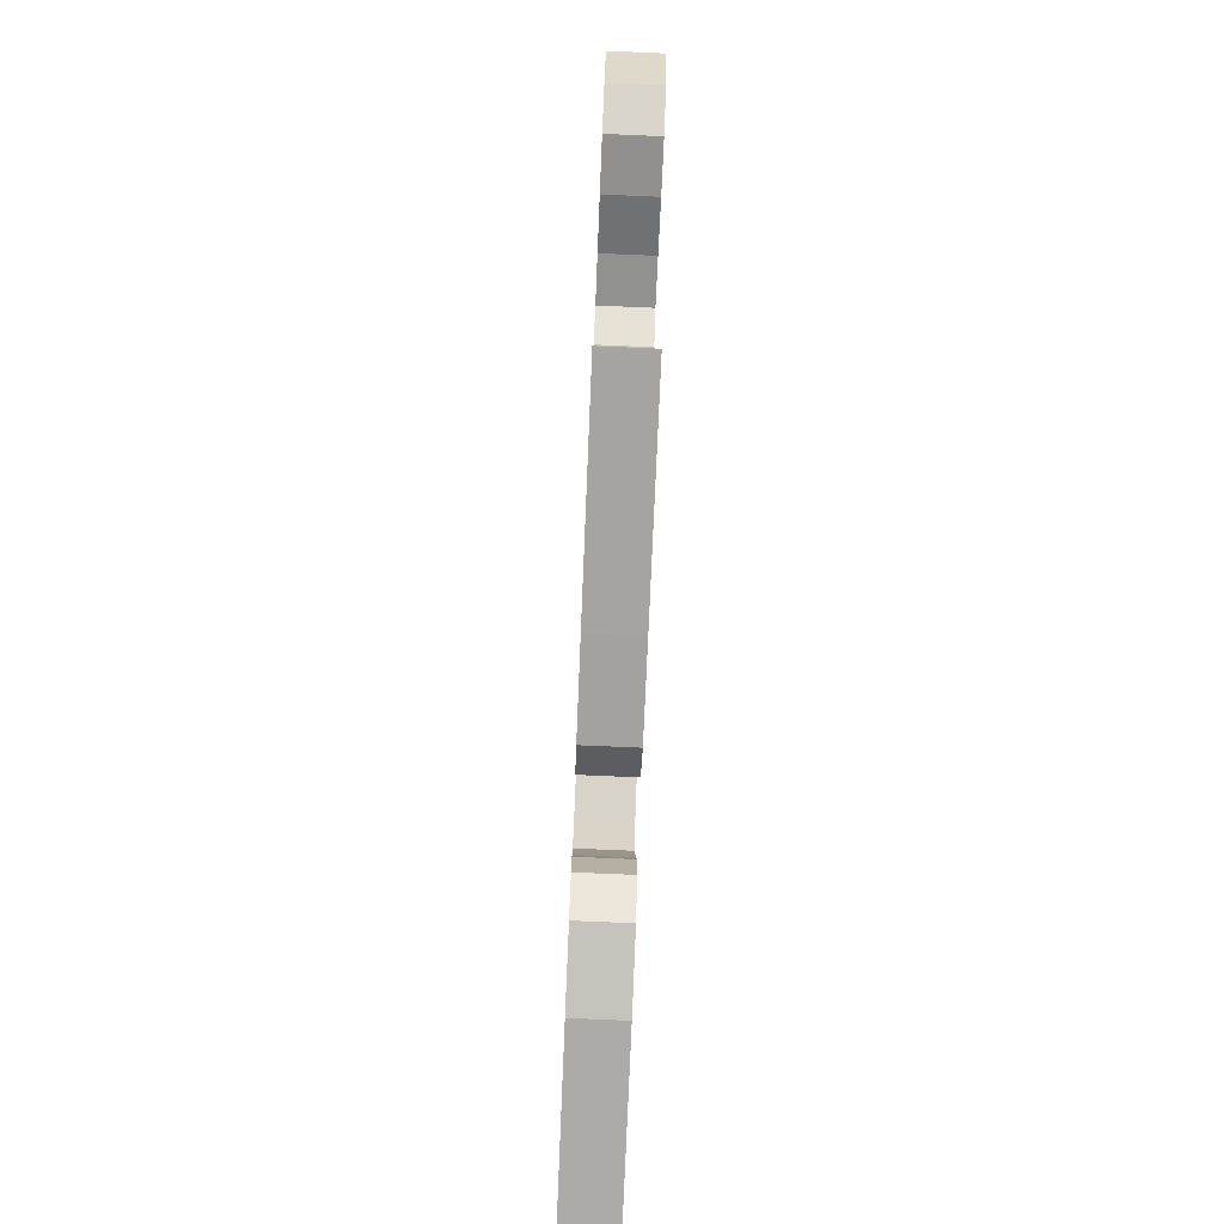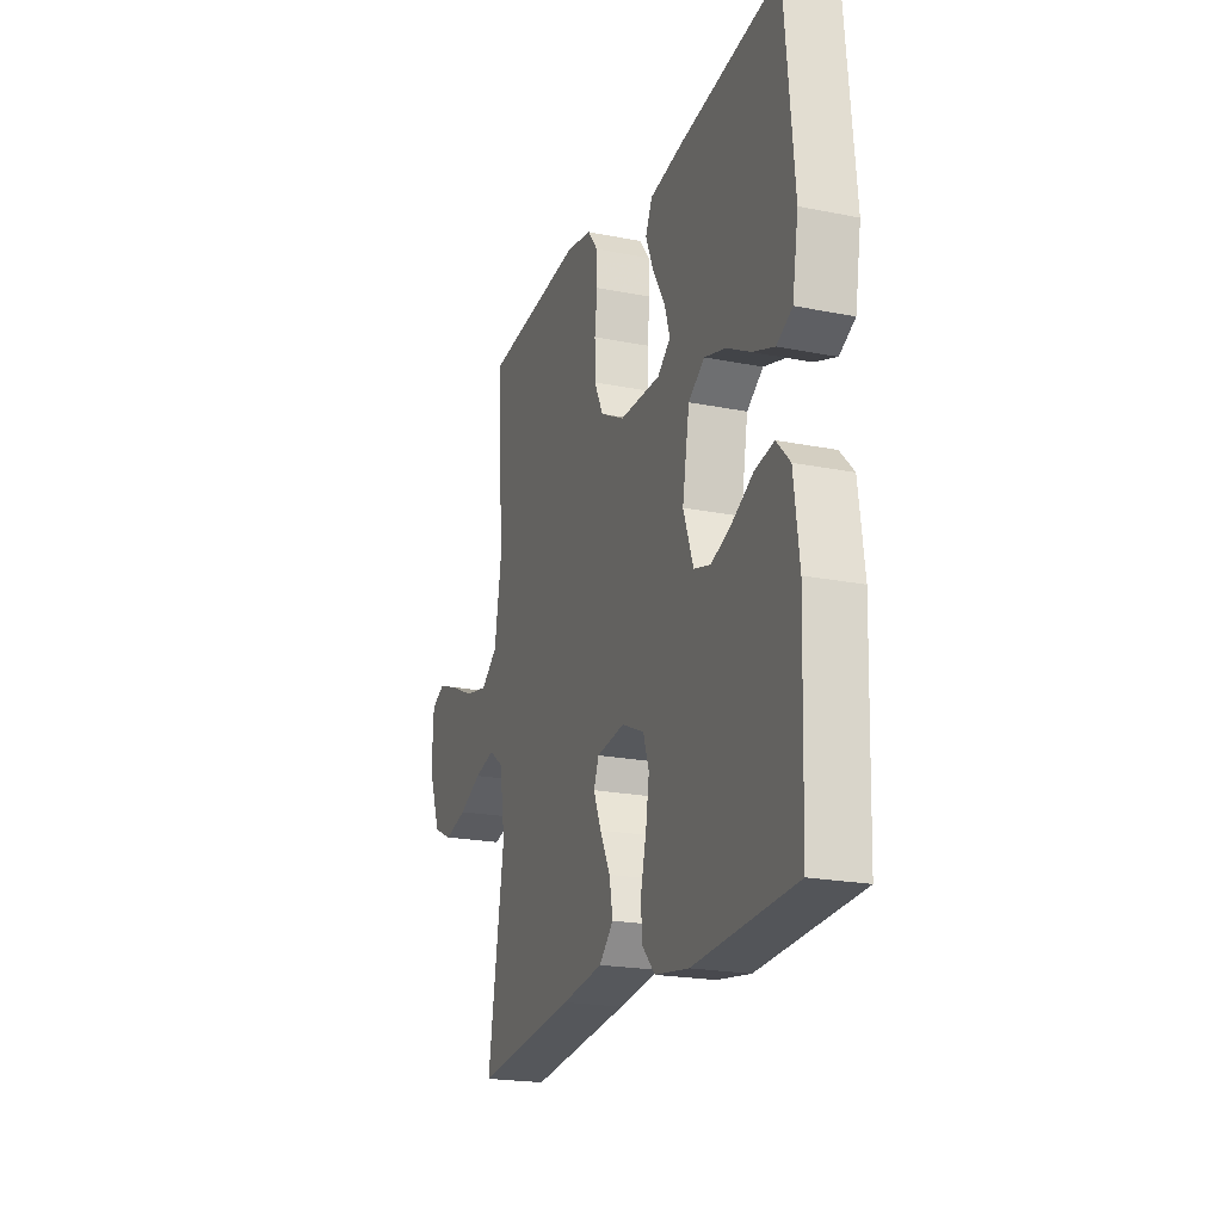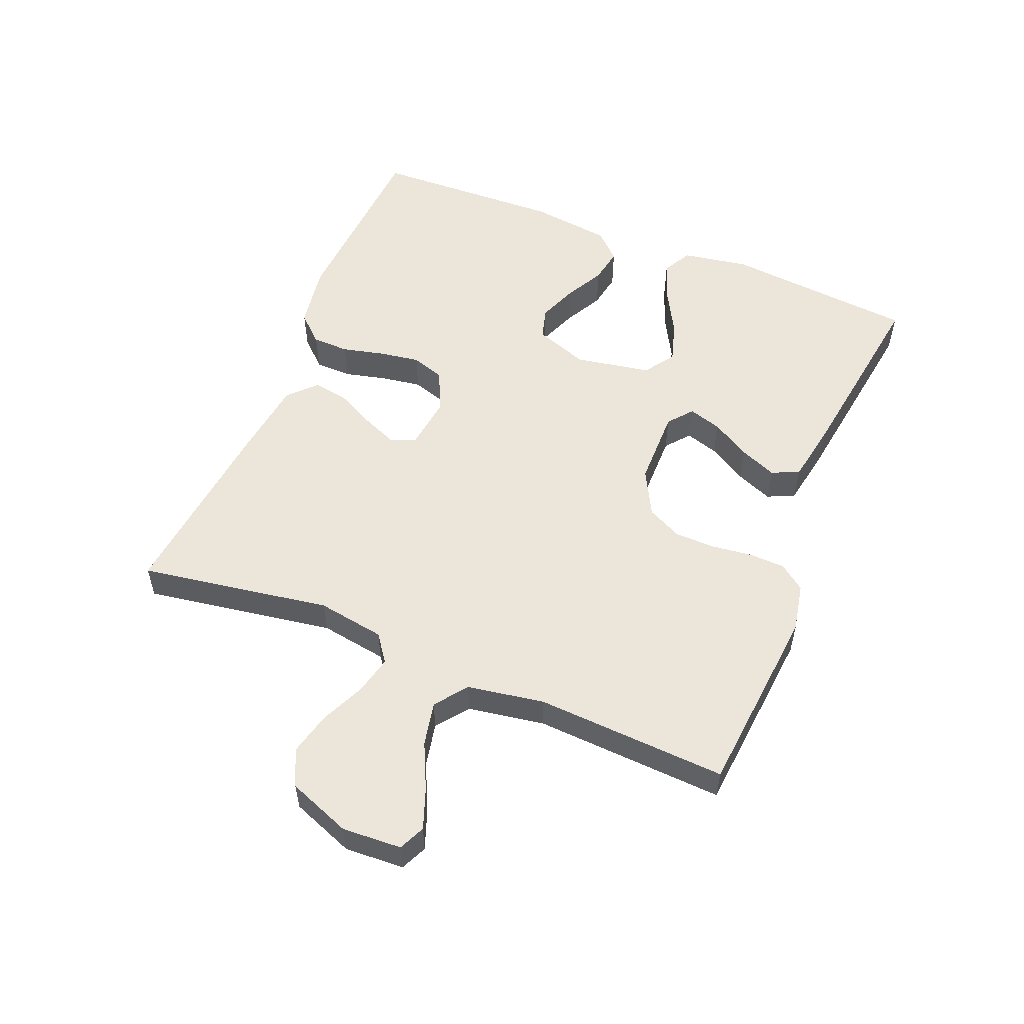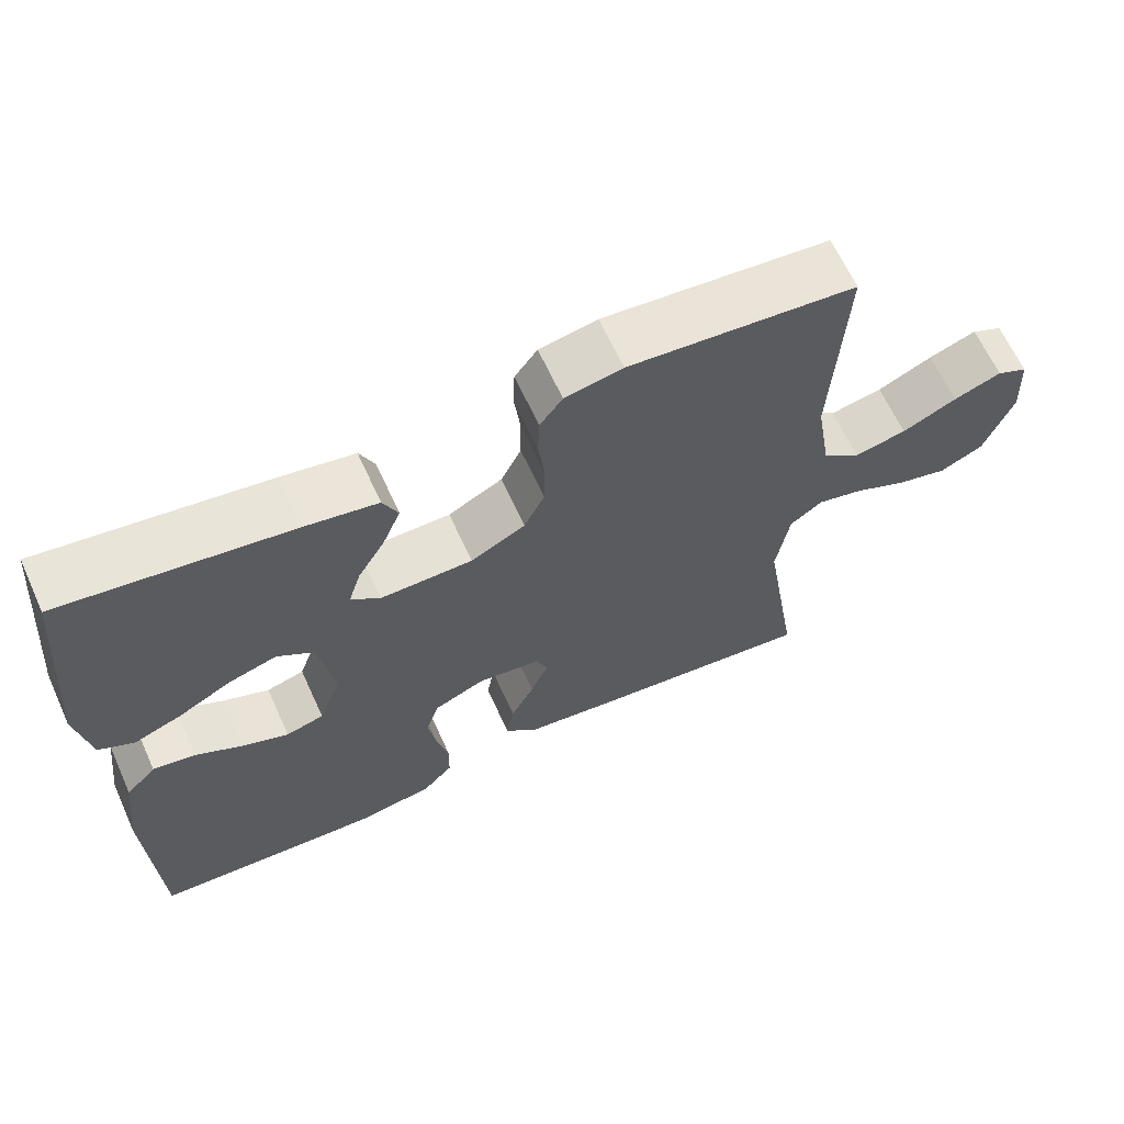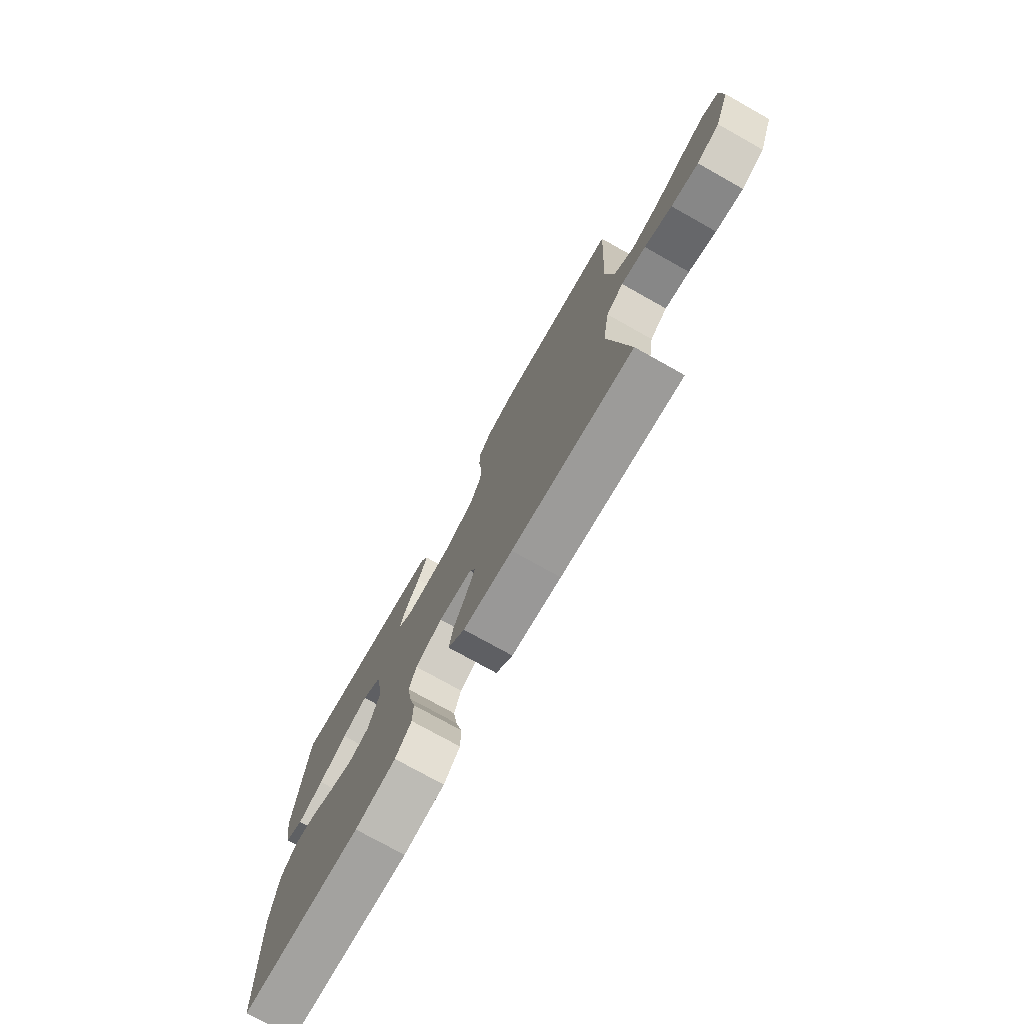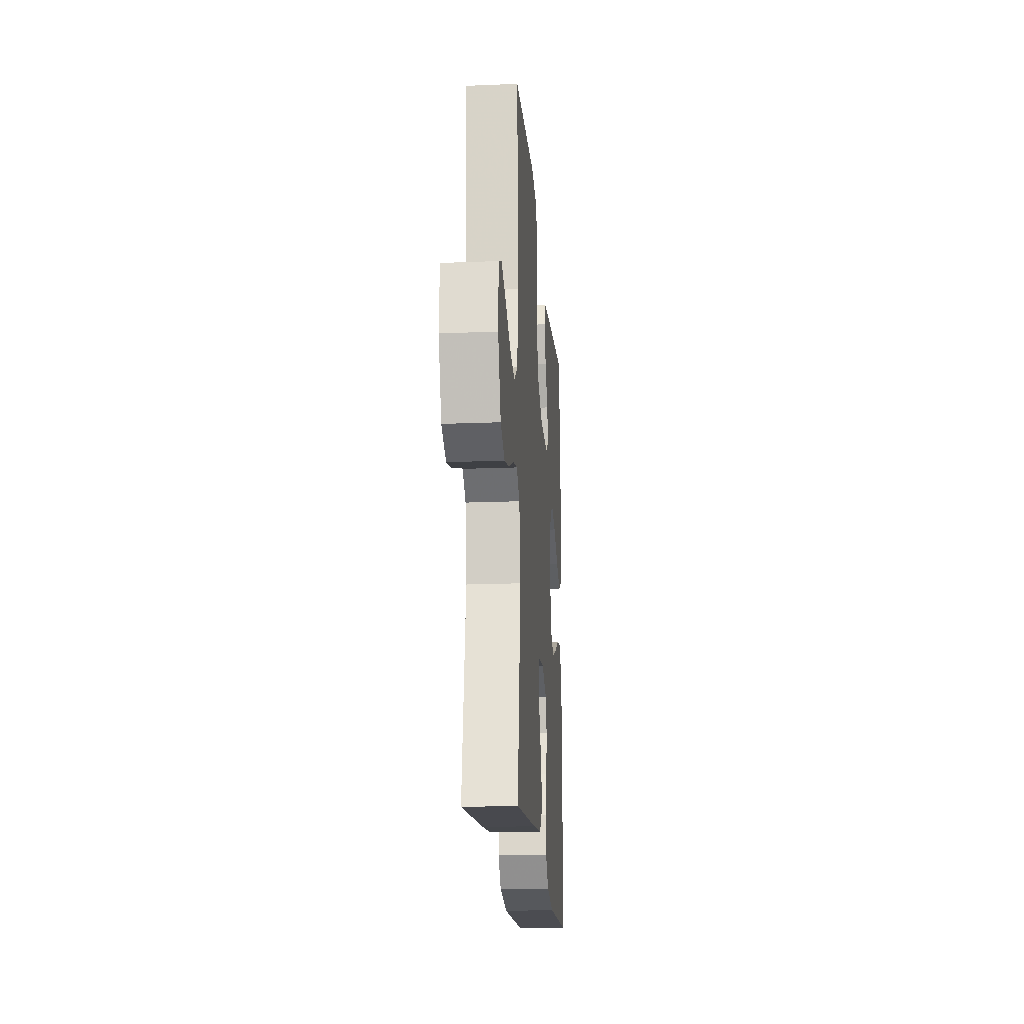
<metadata>
{"format":"obj","ext":"obj","renderer":"f3d","projection":"perspective","resolution":1024,"background":"white","views":[{"elev":-79.8,"azim":-92.4,"up":"+Z"},{"elev":-21.2,"azim":70.4,"up":"+Z"},{"elev":54.6,"azim":-67.8,"up":"+Y"},{"elev":64.5,"azim":155.5,"up":"+Z"},{"elev":-75.7,"azim":-119.3,"up":"+Z"},{"elev":-18.9,"azim":-85.6,"up":"+Z"}]}
</metadata>
<code>
v -0.5 0.07 -0.5
v -0.452 0.07 -0.2
v -0.469 0.07 -0.094
v -0.512 0.07 -0.063
v -0.573 0.07 -0.078
v -0.641 0.07 -0.109
v -0.709 0.07 -0.126
v -0.766 0.07 -0.099
v -0.804 0.07 0
v -0.799 0.07 0.093
v -0.758 0.07 0.112
v -0.695 0.07 0.089
v -0.623 0.07 0.055
v -0.554 0.07 0.041
v -0.504 0.07 0.079
v -0.484 0.07 0.2
v -0.5 0.07 0.5
v -0.2 0.07 0.528
v -0.124 0.07 0.513
v -0.094 0.07 0.473
v -0.092 0.07 0.417
v -0.1 0.07 0.352
v -0.099 0.07 0.289
v -0.072 0.07 0.234
v 0 0.07 0.196
v 0.122 0.07 0.195
v 0.16 0.07 0.226
v 0.144 0.07 0.278
v 0.108 0.07 0.339
v 0.084 0.07 0.397
v 0.104 0.07 0.44
v 0.2 0.07 0.457
v 0.5 0.07 0.5
v 0.527 0.07 0.2
v 0.509 0.07 0.095
v 0.463 0.07 0.071
v 0.399 0.07 0.095
v 0.329 0.07 0.133
v 0.265 0.07 0.152
v 0.217 0.07 0.119
v 0.196 0.07 0
v 0.226 0.07 -0.084
v 0.276 0.07 -0.098
v 0.337 0.07 -0.074
v 0.399 0.07 -0.041
v 0.455 0.07 -0.031
v 0.495 0.07 -0.073
v 0.511 0.07 -0.2
v 0.5 0.07 -0.5
v 0.2 0.07 -0.518
v 0.099 0.07 -0.502
v 0.059 0.07 -0.459
v 0.058 0.07 -0.401
v 0.074 0.07 -0.335
v 0.084 0.07 -0.271
v 0.067 0.07 -0.219
v 0 0.07 -0.189
v -0.084 0.07 -0.2
v -0.099 0.07 -0.238
v -0.076 0.07 -0.293
v -0.045 0.07 -0.354
v -0.035 0.07 -0.41
v -0.077 0.07 -0.451
v -0.2 0.07 -0.467
v -0.5 0 -0.5
v -0.452 0 -0.2
v -0.469 0 -0.094
v -0.512 0 -0.063
v -0.573 0 -0.078
v -0.641 0 -0.109
v -0.709 0 -0.126
v -0.766 0 -0.099
v -0.804 0 0
v -0.799 0 0.093
v -0.758 0 0.112
v -0.695 0 0.089
v -0.623 0 0.055
v -0.554 0 0.041
v -0.504 0 0.079
v -0.484 0 0.2
v -0.5 0 0.5
v -0.2 0 0.528
v -0.124 0 0.513
v -0.094 0 0.473
v -0.092 0 0.417
v -0.1 0 0.352
v -0.099 0 0.289
v -0.072 0 0.234
v 0 0 0.196
v 0.122 0 0.195
v 0.16 0 0.226
v 0.144 0 0.278
v 0.108 0 0.339
v 0.084 0 0.397
v 0.104 0 0.44
v 0.2 0 0.457
v 0.5 0 0.5
v 0.527 0 0.2
v 0.509 0 0.095
v 0.463 0 0.071
v 0.399 0 0.095
v 0.329 0 0.133
v 0.265 0 0.152
v 0.217 0 0.119
v 0.196 0 0
v 0.226 0 -0.084
v 0.276 0 -0.098
v 0.337 0 -0.074
v 0.399 0 -0.041
v 0.455 0 -0.031
v 0.495 0 -0.073
v 0.511 0 -0.2
v 0.5 0 -0.5
v 0.2 0 -0.518
v 0.099 0 -0.502
v 0.059 0 -0.459
v 0.058 0 -0.401
v 0.074 0 -0.335
v 0.084 0 -0.271
v 0.067 0 -0.219
v 0 0 -0.189
v -0.084 0 -0.2
v -0.099 0 -0.238
v -0.076 0 -0.293
v -0.045 0 -0.354
v -0.035 0 -0.41
v -0.077 0 -0.451
v -0.2 0 -0.467
f 64 1 2
f 63 64 2
f 62 63 2
f 61 62 2
f 60 61 2
f 59 60 2 3
f 58 59 3 4
f 57 58 4
f 52 53 54
f 51 52 54
f 50 51 54
f 49 50 54
f 48 49 54
f 47 48 54
f 46 47 54
f 45 46 54
f 44 45 54
f 43 44 54 55
f 42 43 55 56
f 36 37 38
f 35 36 38
f 34 35 38
f 33 34 38
f 32 33 38
f 31 32 38
f 30 31 38
f 29 30 38
f 28 29 38
f 27 28 38 39
f 26 27 39 40
f 20 21 22
f 19 20 22
f 18 19 22
f 17 18 22
f 16 17 22
f 15 16 22 23
f 14 15 23 24
f 11 12 13
f 10 11 13
f 9 10 13
f 8 9 13
f 7 8 13
f 6 7 13
f 5 6 13
f 4 5 13 14
f 14 24 25
f 4 14 25
f 57 4 25
f 57 25 26
f 56 57 26
f 42 56 26
f 41 42 26
f 26 40 41
f 66 65 128
f 66 128 127
f 66 127 126
f 66 126 125
f 66 125 124
f 67 66 124 123
f 68 67 123 122
f 68 122 121
f 118 117 116
f 118 116 115
f 118 115 114
f 118 114 113
f 118 113 112
f 118 112 111
f 118 111 110
f 118 110 109
f 118 109 108
f 119 118 108 107
f 120 119 107 106
f 102 101 100
f 102 100 99
f 102 99 98
f 102 98 97
f 102 97 96
f 102 96 95
f 102 95 94
f 102 94 93
f 102 93 92
f 103 102 92 91
f 104 103 91 90
f 86 85 84
f 86 84 83
f 86 83 82
f 86 82 81
f 86 81 80
f 87 86 80 79
f 88 87 79 78
f 77 76 75
f 77 75 74
f 77 74 73
f 77 73 72
f 77 72 71
f 77 71 70
f 77 70 69
f 78 77 69 68
f 89 88 78
f 89 78 68
f 89 68 121
f 90 89 121
f 90 121 120
f 90 120 106
f 90 106 105
f 105 104 90
f 1 65 66 2
f 2 66 67 3
f 3 67 68 4
f 4 68 69 5
f 5 69 70 6
f 6 70 71 7
f 7 71 72 8
f 8 72 73 9
f 9 73 74 10
f 10 74 75 11
f 11 75 76 12
f 12 76 77 13
f 13 77 78 14
f 14 78 79 15
f 15 79 80 16
f 16 80 81 17
f 17 81 82 18
f 18 82 83 19
f 19 83 84 20
f 20 84 85 21
f 21 85 86 22
f 22 86 87 23
f 23 87 88 24
f 24 88 89 25
f 25 89 90 26
f 26 90 91 27
f 27 91 92 28
f 28 92 93 29
f 29 93 94 30
f 30 94 95 31
f 31 95 96 32
f 32 96 97 33
f 33 97 98 34
f 34 98 99 35
f 35 99 100 36
f 36 100 101 37
f 37 101 102 38
f 38 102 103 39
f 39 103 104 40
f 40 104 105 41
f 41 105 106 42
f 42 106 107 43
f 43 107 108 44
f 44 108 109 45
f 45 109 110 46
f 46 110 111 47
f 47 111 112 48
f 48 112 113 49
f 49 113 114 50
f 50 114 115 51
f 51 115 116 52
f 52 116 117 53
f 53 117 118 54
f 54 118 119 55
f 55 119 120 56
f 56 120 121 57
f 57 121 122 58
f 58 122 123 59
f 59 123 124 60
f 60 124 125 61
f 61 125 126 62
f 62 126 127 63
f 63 127 128 64
f 64 128 65 1

</code>
